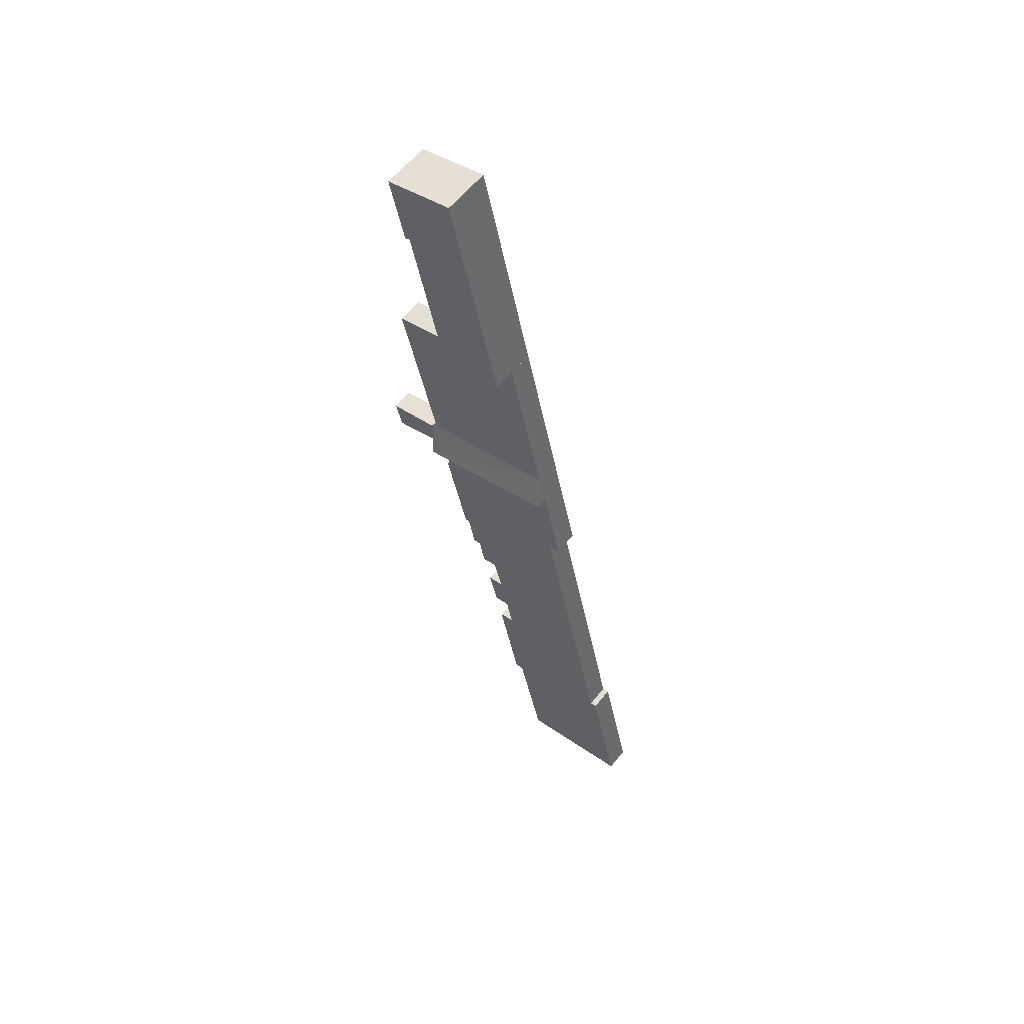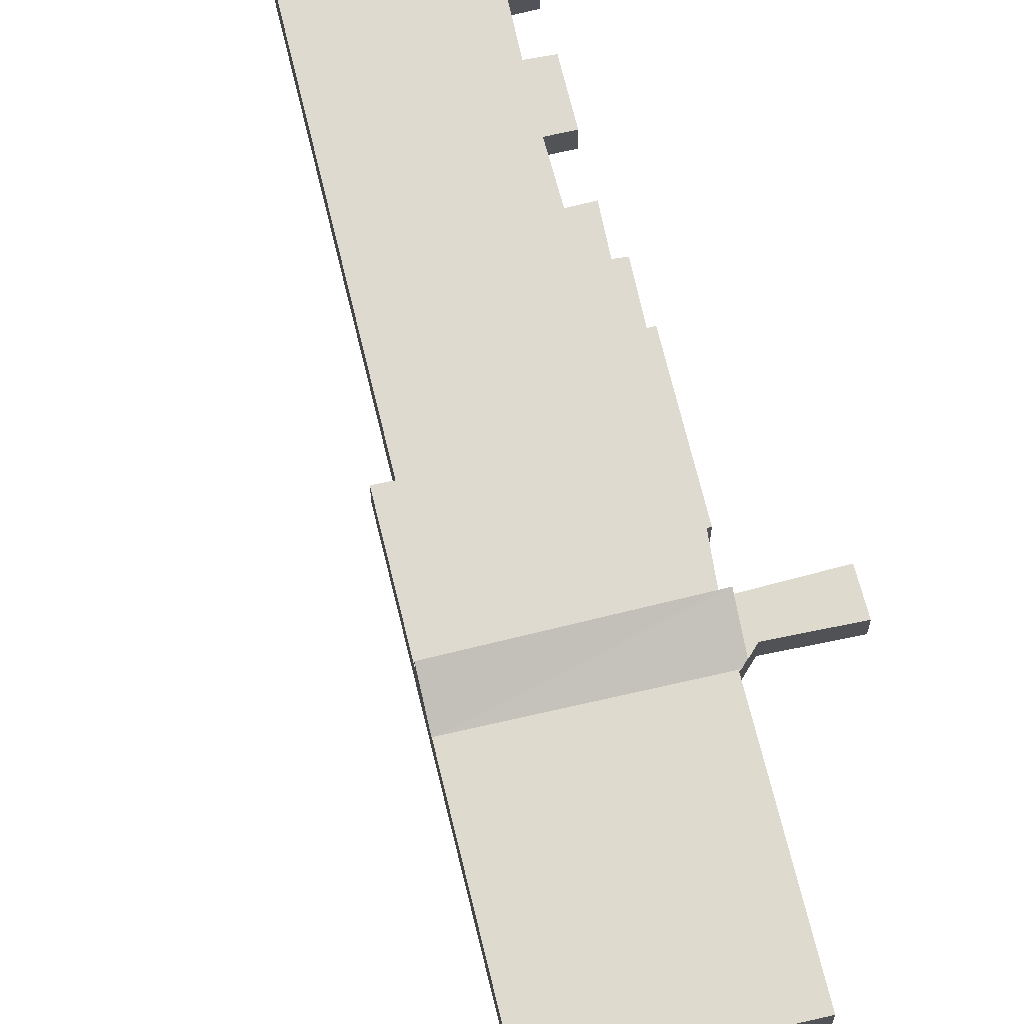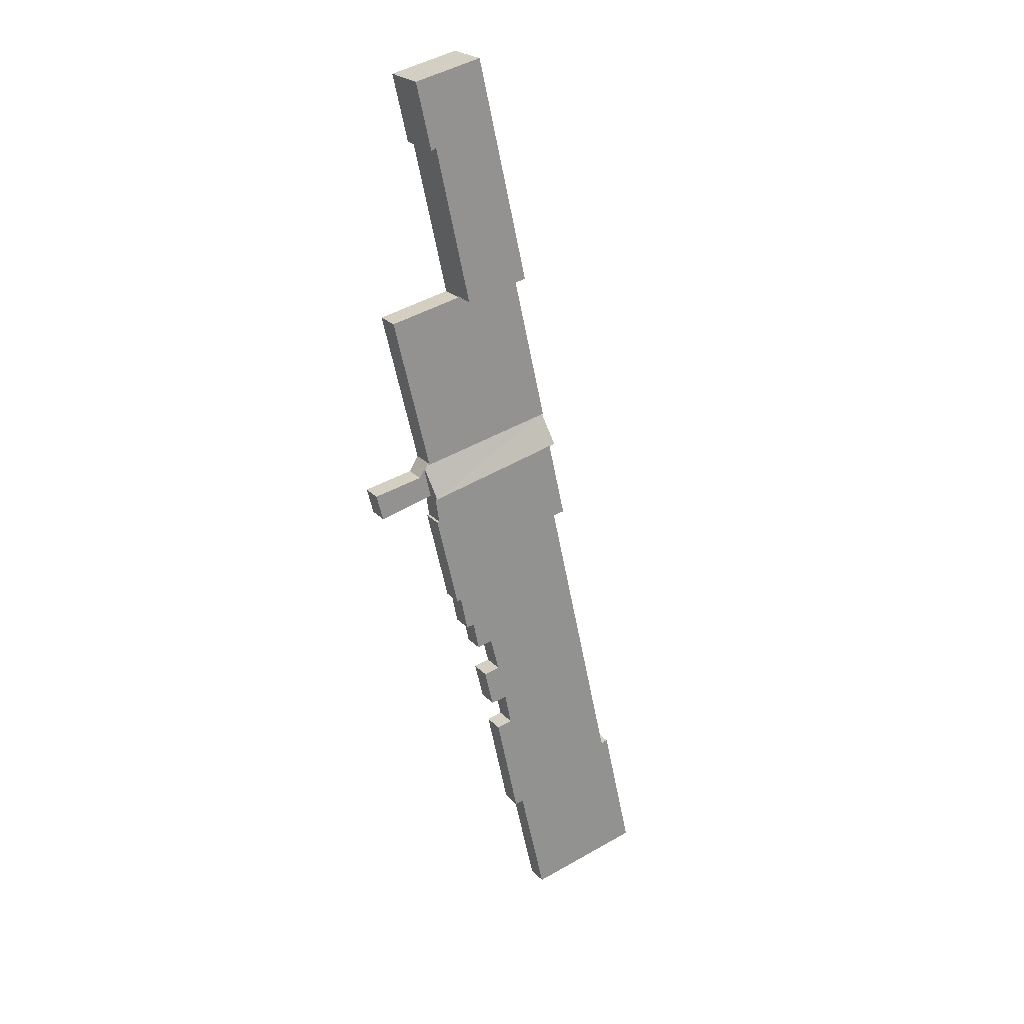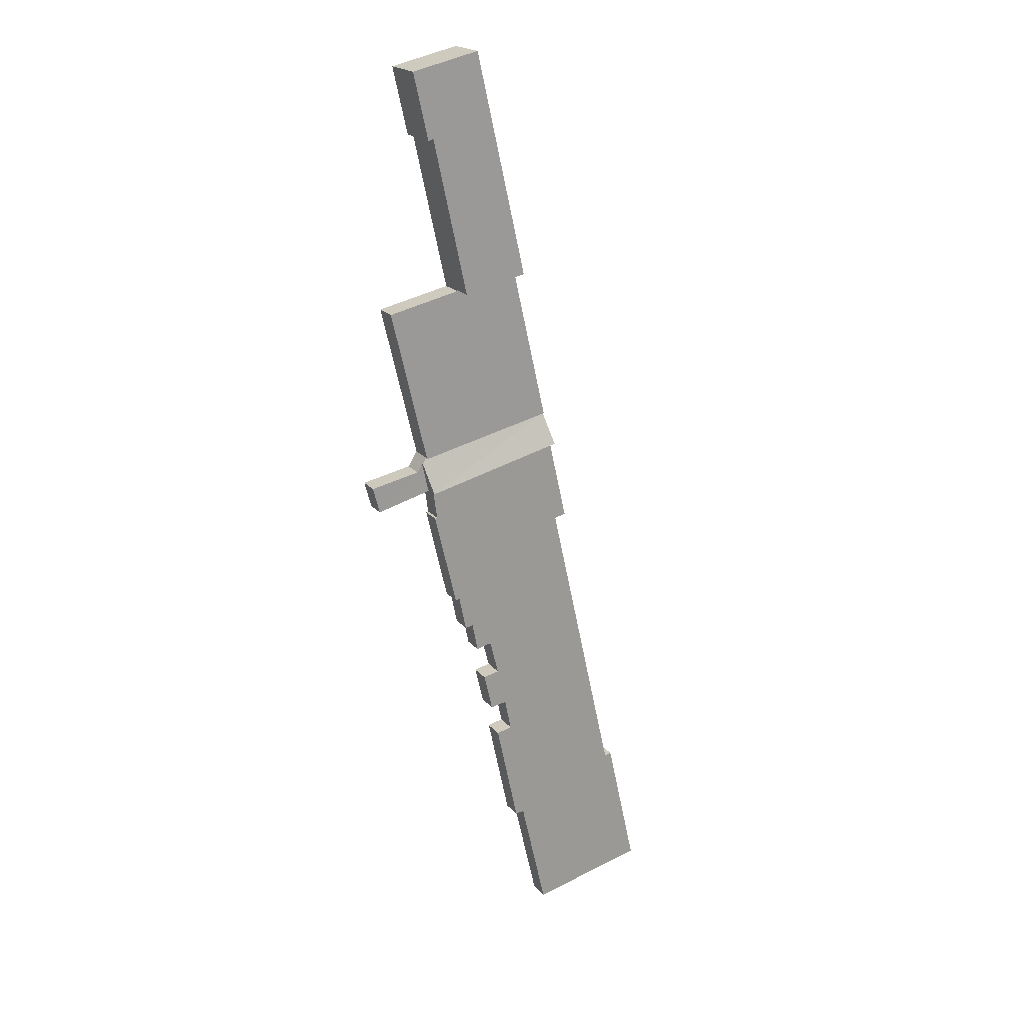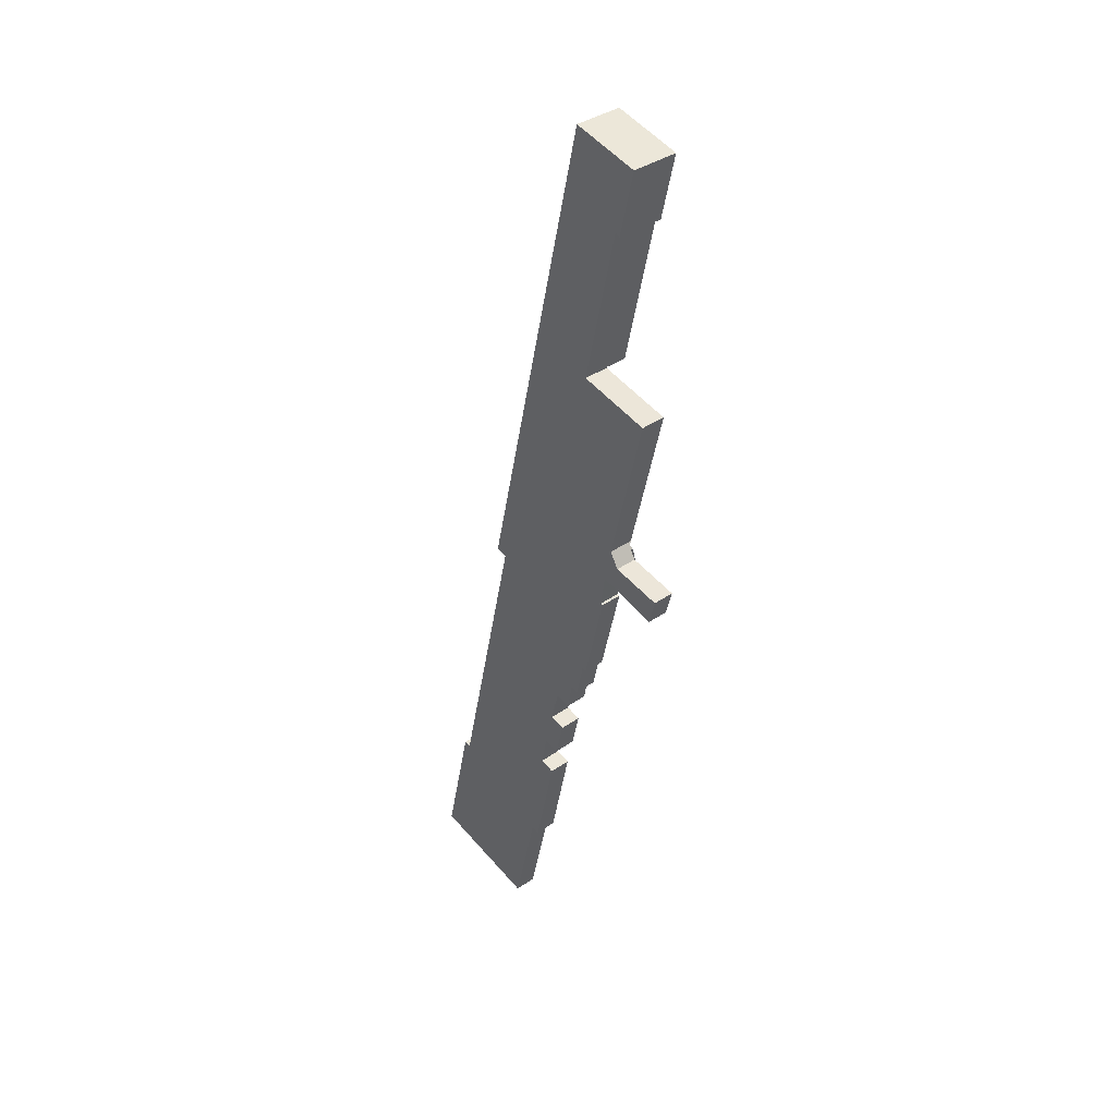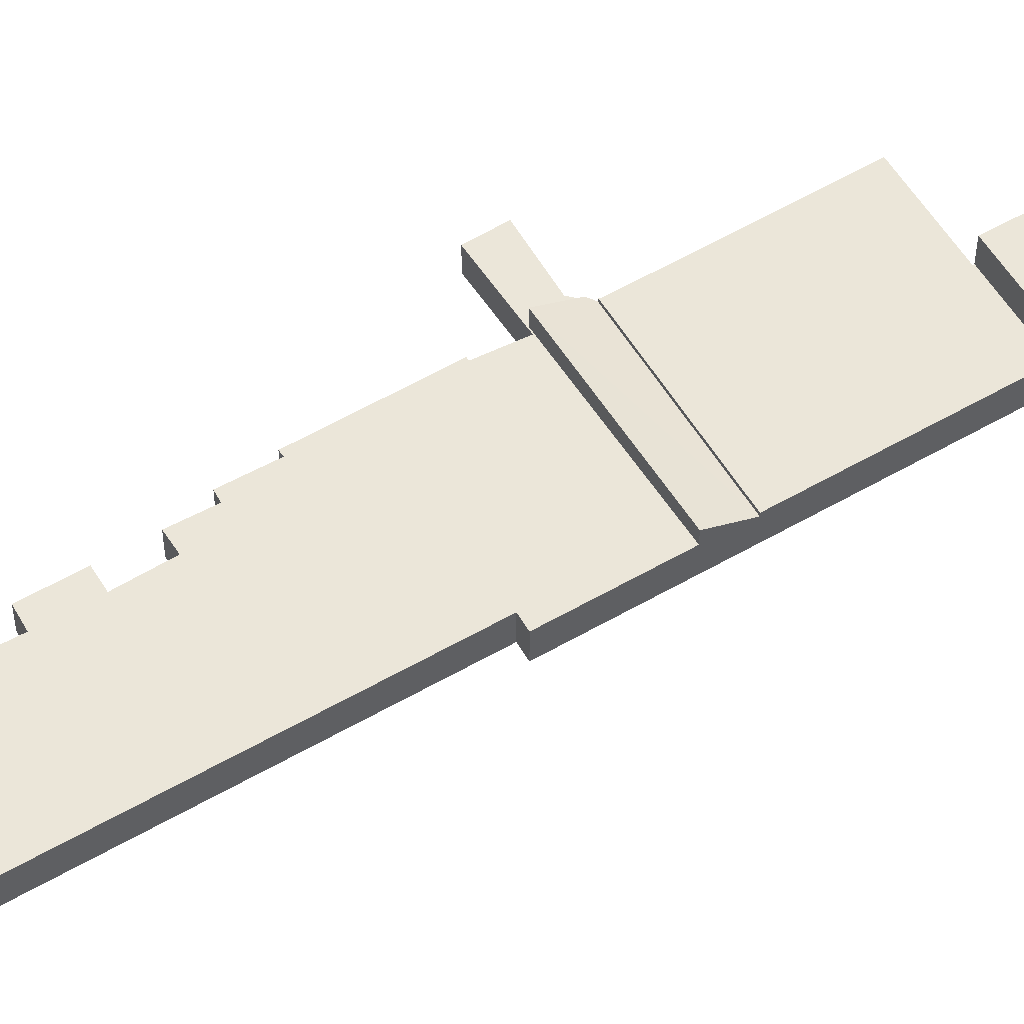
<metadata>
{"format":"obj","ext":"obj","renderer":"f3d","projection":"perspective","resolution":1024,"background":"white","views":[{"elev":59.6,"azim":-141.5,"up":"+Z"},{"elev":71.2,"azim":-0.8,"up":"+Y"},{"elev":23.7,"azim":148.9,"up":"+Z"},{"elev":20.5,"azim":151.9,"up":"+Z"},{"elev":37.7,"azim":48.6,"up":"+Z"},{"elev":55.7,"azim":-108.5,"up":"+Y"}]}
</metadata>
<code>
v  14.92 4.39 67.81
v  24.21 4.39 81.23
v  20.97 4.39 66.51
v  19.68 4.39 88.69
v  25.31 4.39 83.81
v  25.83 4.39 86.08
v  24.77 4.39 87.53
v  25.8 4.39 87.3
v  26.09 4.39 87.24
v  19.82 4.39 88.65
v  24.68 4.39 81.02
v  26.09 -5.342e-15 87.24
v  25.8 -5.346e-15 87.3
v  24.77 -5.36e-15 87.53
v  19.82 -5.428e-15 88.65
v  19.68 -5.43e-15 88.69
v  25.83 -5.271e-15 86.08
v  24.68 -4.961e-15 81.02
v  25.31 -5.132e-15 83.81
v  24.21 -4.974e-15 81.23
v  20.97 -4.073e-15 66.51
v  14.92 -4.152e-15 67.81
v  24.48 2.09 50.2
v  11.53 2.1 52.94
v  11.54 2.09 52.97
v  24.17 3.4 46.9
v  24.79 2.259 49.7
v  10.86 3.4 49.97
v  24.17 -2.872e-15 46.9
v  10.86 -3.06e-15 49.97
v  11.53 -3.242e-15 52.94
v  11.54 -3.243e-15 52.97
v  24.48 -3.074e-15 50.2
v  24.79 -3.043e-15 49.7
v  29.37 2.04 45.51
v  25.28 2.04 48.92
v  30.02 2.04 48.01
v  24.15 2.041 46.82
v  25.14 2.04 49.13
v  24.79 2.04 49.7
v  24.17 2.041 46.9
v  10.86 2.317 49.97
v  10.09 2.295 41.61
v  8.999 2.317 41.83
v  23.7 2.051 46.93
v  23.24 2.046 43.85
v  0.013 2.309 0.058
v  0.112 2.307 -0.026
v  0 2.309 1.414e-16
v  3.796 2.231 -0.877
v  0.039 2.309 0.17
v  2.946 2.309 13.01
v  3.873 2.229 -0.895
v  11.04 2.081 -2.551
v  13.6 2.08 8.593
v  3.593 2.295 12.84
v  14.41 2.063 8.437
v  15.46 2.064 13.31
v  15.12 2.096 18.97
v  15.76 2.097 22.07
v  17.3 2.065 21.8
v  16.6 2.097 25.76
v  17.47 2.095 29.14
v  18.93 2.064 28.79
v  19.47 2.066 31.53
v  20.23 2.05 31.42
v  20.92 2.051 34.75
v  21.33 2.043 34.64
v  23.46 2.041 43.8
v  18.15 2.065 25.43
v  16.6 2.065 18.62
v  25.28 -2.995e-15 48.92
v  25.14 -3.009e-15 49.13
v  30.02 -2.939e-15 48.01
v  23.24 -2.685e-15 43.85
v  23.46 -2.682e-15 43.8
v  16.6 -1.577e-15 25.76
v  18.15 -1.557e-15 25.43
v  15.12 -1.162e-15 18.97
v  16.6 -1.14e-15 18.62
v  2.946 -7.965e-16 13.01
v  3.593 -7.863e-16 12.84
v  0 0 0
v  0.013 -3.551e-18 0.058
v  0.039 -1.041e-17 0.17
v  10.09 -2.548e-15 41.61
v  8.999 -2.561e-15 41.83
v  29.37 -2.787e-15 45.51
v  23.7 -2.874e-15 46.93
v  21.33 -2.121e-15 34.64
v  20.92 -2.128e-15 34.75
v  20.23 -1.924e-15 31.42
v  19.47 -1.931e-15 31.53
v  18.93 -1.763e-15 28.79
v  17.47 -1.784e-15 29.14
v  17.3 -1.335e-15 21.8
v  15.76 -1.352e-15 22.07
v  15.46 -8.149e-16 13.31
v  14.41 -5.166e-16 8.437
v  11.04 1.562e-16 -2.551
v  13.6 -5.262e-16 8.593
v  24.15 -2.867e-15 46.82
v  3.873 5.48e-17 -0.895
v  3.796 5.37e-17 -0.877
v  0.112 1.592e-18 -0.026
v  24.41 2.36 50.31
v  20.95 2.36 66.41
v  27.87 2.36 64.93
v  14.92 2.36 67.81
v  20.97 2.36 66.51
v  11.54 2.36 52.97
v  24.48 2.36 50.2
v  20.95 -4.067e-15 66.41
v  27.87 -3.976e-15 64.93
v  24.41 -3.081e-15 50.31
g defaultobject
f 1 2 3
f 2 1 4
f 2 4 5
f 5 4 6
f 6 4 7
f 6 7 8
f 6 8 9
f 7 4 10
f 5 11 2
f 8 12 9
f 12 8 7
f 12 7 10
f 12 10 13
f 13 10 14
f 14 10 15
f 15 10 4
f 15 4 16
f 12 6 9
f 6 12 5
f 5 12 11
f 11 12 17
f 11 17 18
f 18 17 19
f 20 3 2
f 3 20 21
f 18 2 11
f 2 18 20
f 21 1 3
f 1 21 22
f 22 4 1
f 4 22 16
f 19 20 18
f 21 16 22
f 16 21 20
f 16 20 19
f 16 19 17
f 16 17 14
f 14 17 13
f 13 17 12
f 16 14 15
f 23 24 25
f 23 26 24
f 26 23 27
f 24 26 28
f 29 28 26
f 28 29 30
f 30 24 28
f 24 30 31
f 24 31 25
f 25 31 32
f 32 23 25
f 23 32 33
f 23 34 27
f 34 23 33
f 27 29 26
f 29 27 34
f 34 30 29
f 30 34 32
f 32 34 33
f 35 36 37
f 36 35 38
f 36 38 39
f 39 38 40
f 40 38 41
f 42 43 44
f 42 45 46
f 45 42 41
f 45 41 38
f 47 48 49
f 48 47 50
f 50 47 51
f 50 51 52
f 50 52 53
f 53 52 54
f 54 52 55
f 55 52 56
f 55 56 43
f 55 43 57
f 57 43 58
f 58 43 59
f 59 43 60
f 60 43 61
f 61 43 62
f 62 43 63
f 63 43 64
f 64 43 65
f 65 43 66
f 66 43 67
f 67 43 68
f 68 43 69
f 69 43 46
f 46 43 42
f 70 61 62
f 71 58 59
f 30 41 42
f 41 30 29
f 34 39 40
f 39 34 36
f 36 34 72
f 72 34 73
f 72 37 36
f 37 72 74
f 75 69 46
f 69 75 76
f 77 70 62
f 70 77 78
f 79 71 59
f 71 79 80
f 81 56 52
f 56 81 82
f 29 40 41
f 40 29 34
f 83 47 49
f 47 83 51
f 51 83 52
f 52 83 84
f 52 84 81
f 81 84 85
f 82 43 56
f 43 82 86
f 87 42 44
f 42 87 30
f 74 35 37
f 35 74 88
f 89 46 45
f 46 89 75
f 69 90 68
f 90 69 76
f 91 66 67
f 66 91 92
f 93 64 65
f 64 93 94
f 63 77 62
f 77 63 95
f 78 61 70
f 61 78 96
f 97 59 60
f 59 97 79
f 80 58 71
f 58 80 98
f 58 98 57
f 57 98 99
f 55 100 54
f 100 55 101
f 88 38 35
f 38 88 102
f 38 102 45
f 45 102 89
f 68 91 67
f 91 68 90
f 66 93 65
f 93 66 92
f 64 95 63
f 95 64 94
f 61 97 60
f 97 61 96
f 57 101 55
f 101 57 99
f 100 53 54
f 53 100 103
f 53 103 50
f 50 103 48
f 48 103 104
f 48 104 105
f 48 105 49
f 49 105 83
f 43 87 44
f 87 43 86
f 80 79 98
f 78 77 96
f 105 84 83
f 84 105 104
f 84 104 85
f 85 104 81
f 81 104 103
f 81 103 100
f 81 100 101
f 81 101 82
f 82 101 86
f 86 101 99
f 86 99 98
f 86 98 79
f 86 79 97
f 86 97 96
f 86 96 77
f 86 77 95
f 86 95 94
f 86 94 93
f 86 93 92
f 86 92 91
f 86 30 87
f 30 86 91
f 30 91 90
f 30 90 75
f 75 90 76
f 74 72 88
f 30 89 29
f 89 30 75
f 29 89 102
f 29 102 88
f 29 88 72
f 29 72 73
f 29 73 34
f 106 107 108
f 107 109 110
f 109 107 111
f 111 107 106
f 111 106 112
f 32 109 111
f 109 32 22
f 22 110 109
f 110 22 21
f 113 108 107
f 108 113 114
f 115 112 106
f 112 115 33
f 21 107 110
f 107 21 113
f 114 106 108
f 106 114 115
f 33 111 112
f 111 33 32
f 32 115 22
f 115 32 33
f 22 115 113
f 114 113 115
f 21 22 113

</code>
